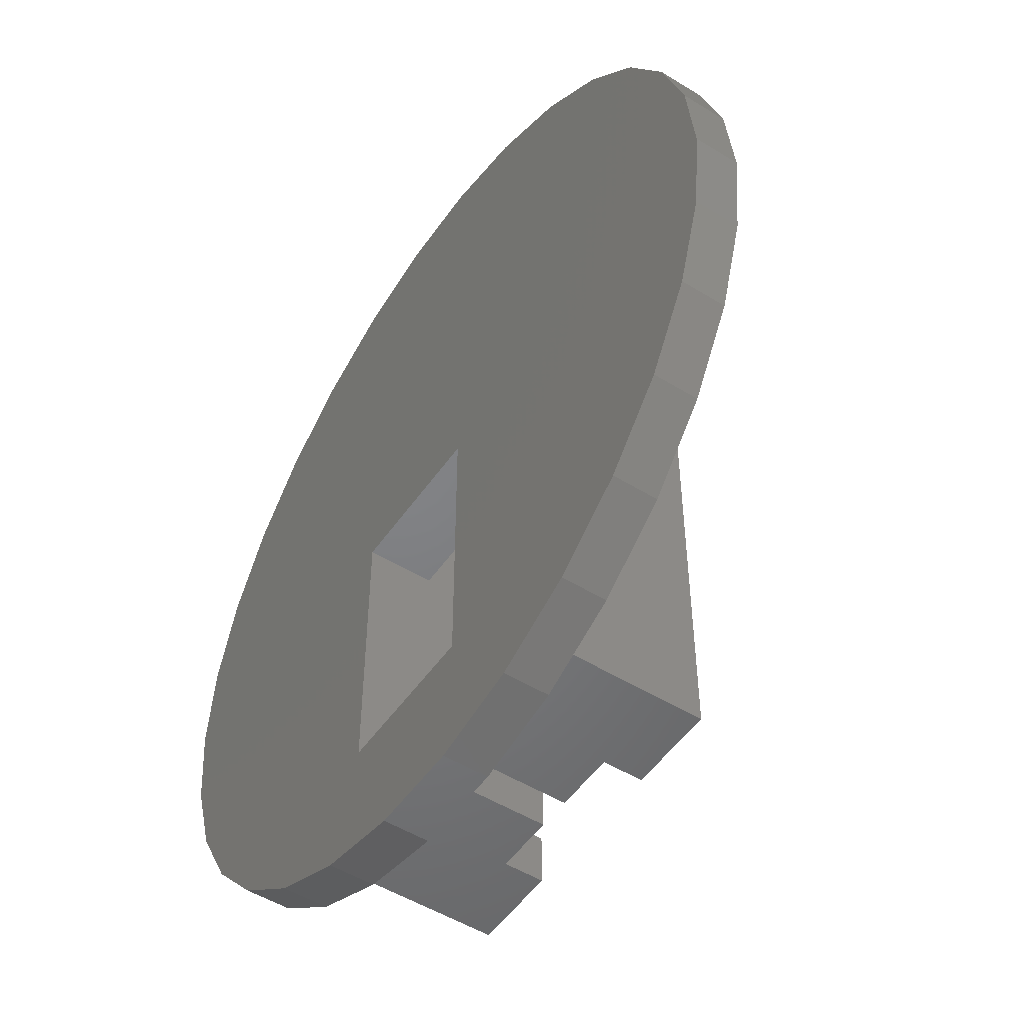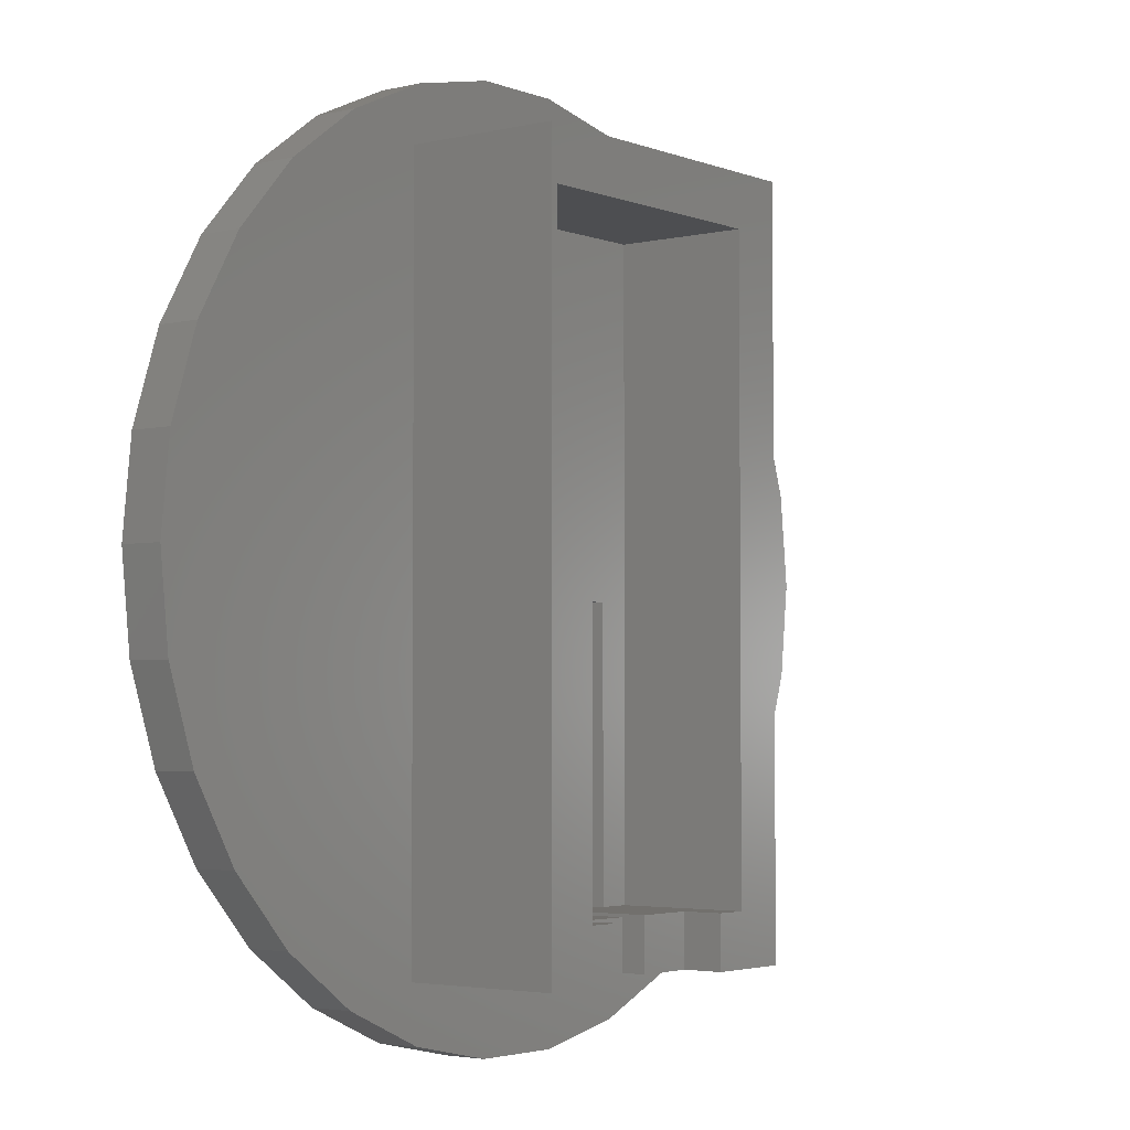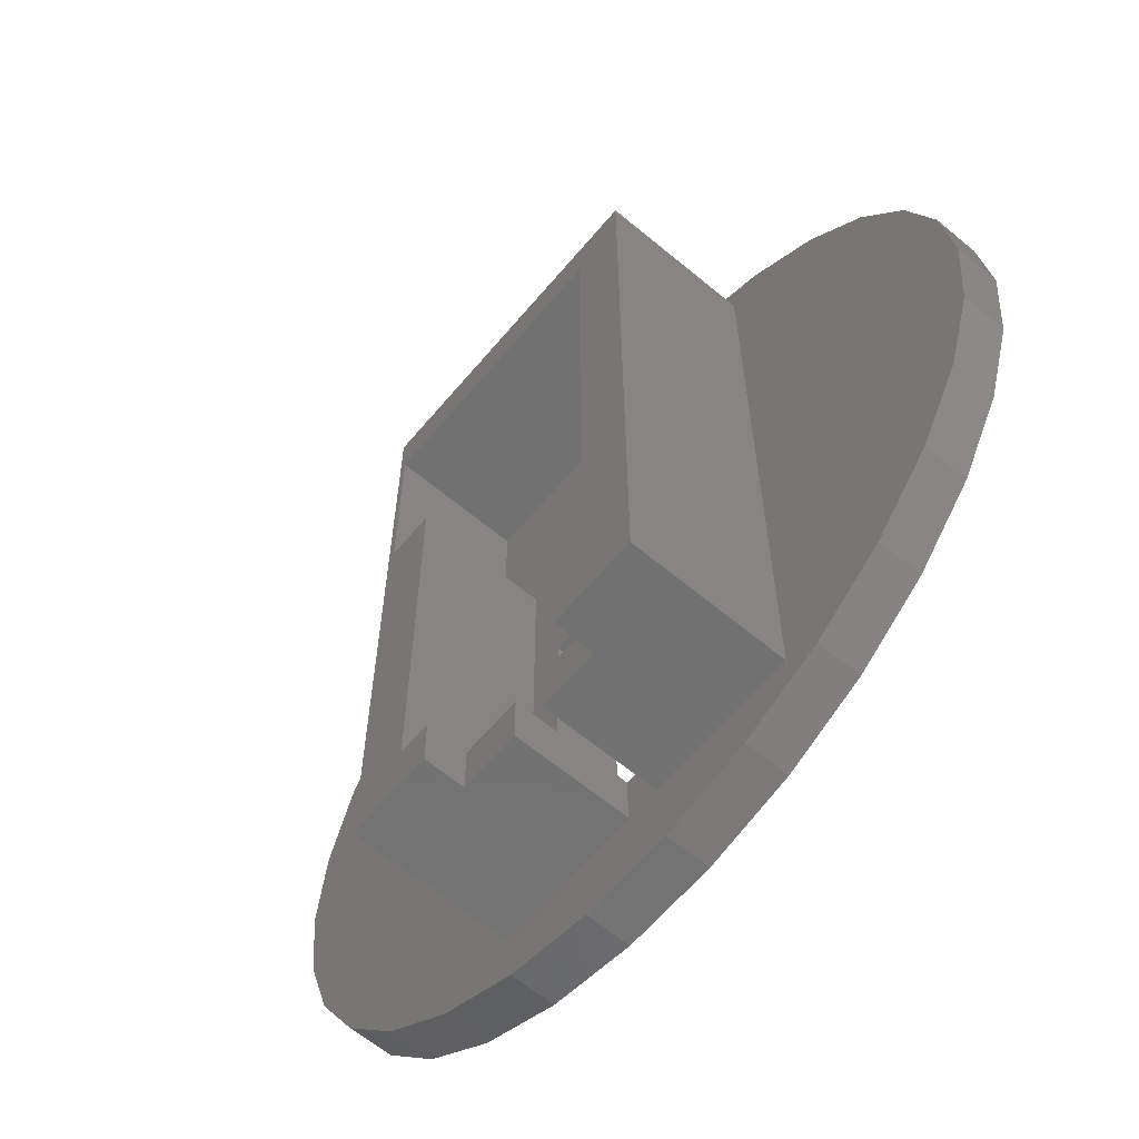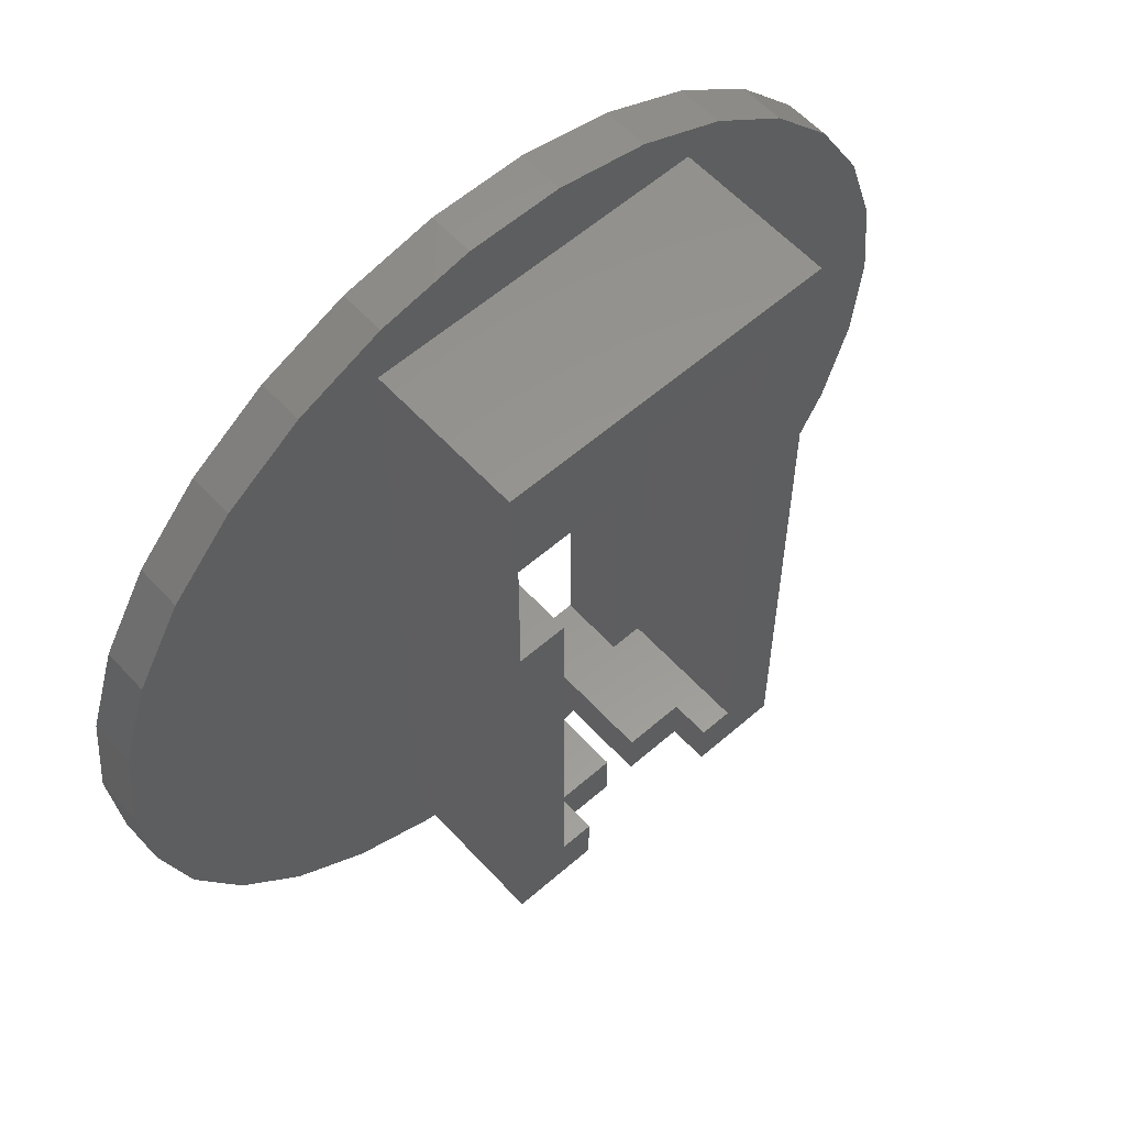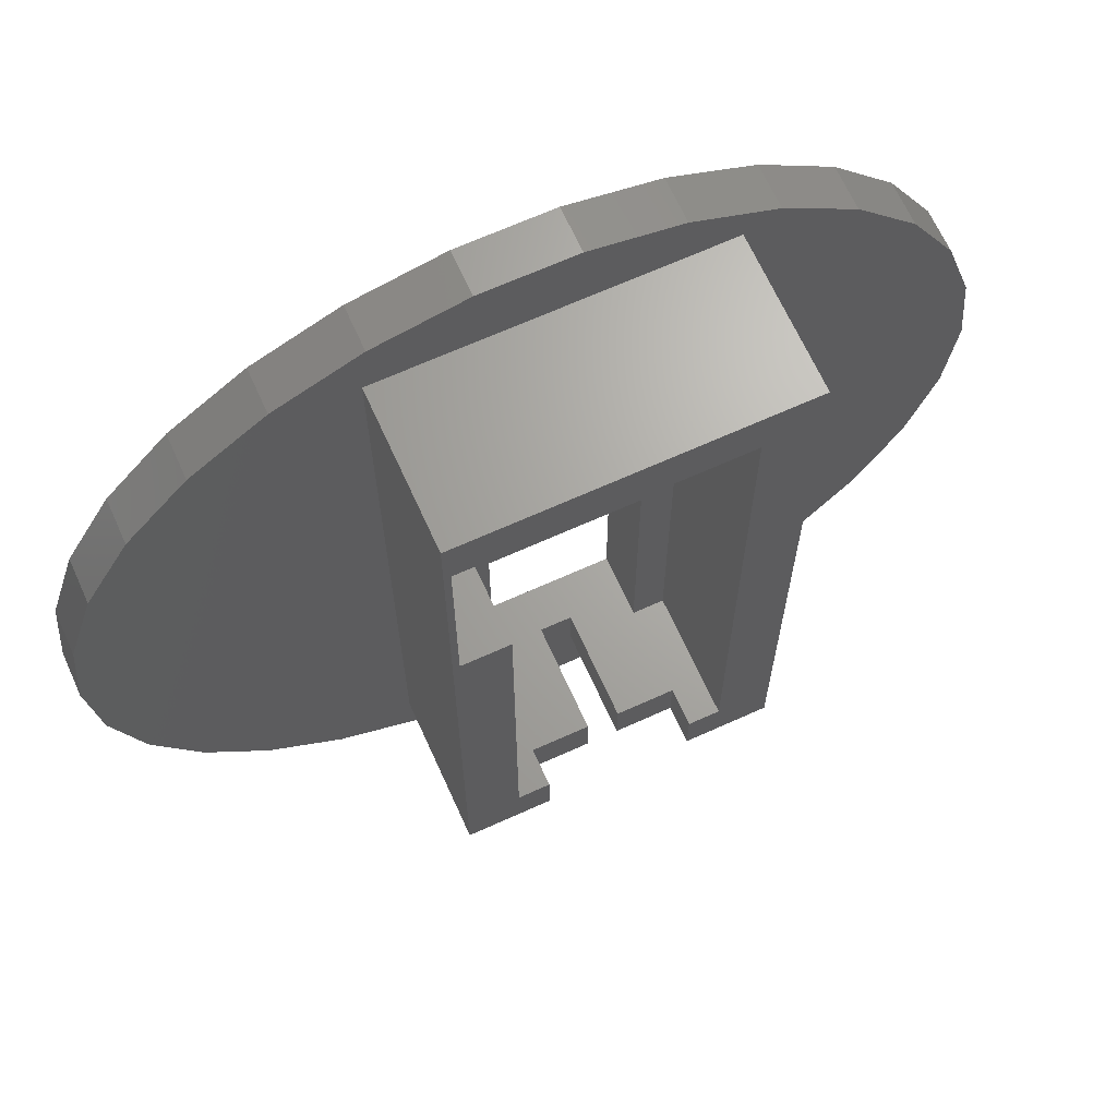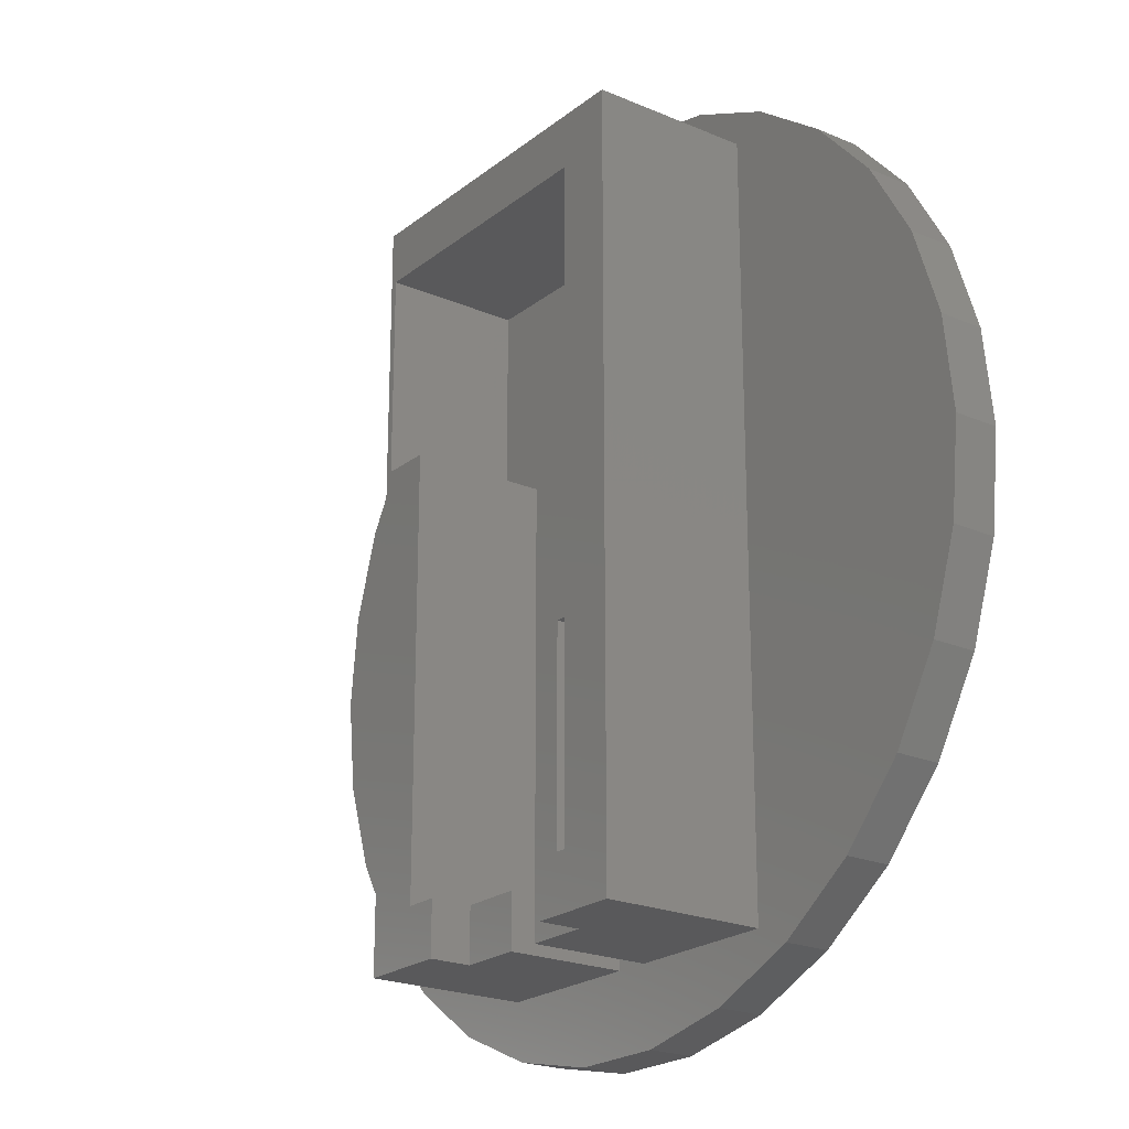
<metadata>
{"format":"stl","ext":"stl","renderer":"f3d","projection":"perspective","resolution":1024,"background":"white","views":[{"elev":-51.3,"azim":-123.8,"up":"+Y"},{"elev":-3.3,"azim":-51.8,"up":"+Y"},{"elev":-63.1,"azim":49.9,"up":"+Y"},{"elev":58.5,"azim":-42.0,"up":"+Y"},{"elev":67.1,"azim":-24.4,"up":"+Y"},{"elev":-22.0,"azim":53.2,"up":"+Y"}]}
</metadata>
<code>
# stl→obj: 104 verts, 208 faces
v 0 0 2
v 0 33 9
v 0 33 2
v 0 0 9
v 15 33 9
v 12.5 30.62 9
v 15 0 9
v 0.3 30.62 9
v 0.3 21.62 9
v 12.5 2.375 9
v 11 0 9
v 11 2.375 9
v 2.5 21.62 9
v 2.5 2.375 9
v 4 0 9
v 4 2.375 9
v 15 33 2
v 15 0 2
v 11 15.18 0
v 26.5 16.5 0
v 26.06 12.34 0
v 24.77 8.365 0
v 26.06 20.66 0
v 22.68 4.744 0
v 24.77 24.63 0
v 11 2.375 0
v 19.88 1.637 0
v 22.68 28.26 0
v 16.5 -0.8205 0
v 19.88 31.36 0
v 12.68 -2.521 0
v 16.5 33.82 0
v 8.591 -3.39 0
v 4 2.375 0
v 4.409 -3.39 0
v -3.5 -0.8205 0
v 0.3197 -2.521 0
v 12.68 35.52 0
v 8.591 36.39 0
v 4 15.18 0
v 4.409 36.39 0
v -6.883 1.637 0
v 0.3197 35.52 0
v -3.5 33.82 0
v -9.68 4.744 0
v -6.883 31.36 0
v -11.77 8.365 0
v -9.68 28.26 0
v -13.06 12.34 0
v -11.77 24.63 0
v -13.5 16.5 0
v -13.06 20.66 0
v 4 0 7.2
v 6.75 0 2
v 6.75 0 7.2
v 8.25 0 7.2
v 8.25 0 2
v 11 0 7.2
v 26.5 16.5 2
v 26.06 20.66 2
v 0.3197 35.52 2
v 4.409 36.39 2
v 12.68 -2.521 2
v 8.591 -3.39 2
v 16.5 -0.8205 2
v 16.5 33.82 2
v 19.88 31.36 2
v -6.883 31.36 2
v -9.68 28.26 2
v -3.5 33.82 2
v 24.77 24.63 2
v 22.68 28.26 2
v 8.591 36.39 2
v 12.68 35.52 2
v -11.77 24.63 2
v -13.06 20.66 2
v -13.5 16.5 2
v 26.06 12.34 2
v 24.77 8.365 2
v 22.68 4.744 2
v 19.88 1.637 2
v 4.409 -3.39 2
v 0.3197 -2.521 2
v -3.5 -0.8205 2
v -6.883 1.637 2
v -9.68 4.744 2
v -11.77 8.365 2
v -13.06 12.34 2
v 2.5 21.62 3
v 2.5 2.375 3
v 12.5 2.375 3
v 12.5 30.62 3
v 0.3 30.62 3
v 11 15.18 3
v 4 15.18 3
v 0.3 21.62 3
v 11 2.375 3
v 4 2.375 3
v 11 2.375 7.2
v 8.25 2.375 7.2
v 8.25 2.375 2
v 6.75 2.375 2
v 6.75 2.375 7.2
v 4 2.375 7.2
f 1 2 3
f 2 1 4
f 5 6 7
f 2 6 5
f 8 2 9
f 6 2 8
f 10 7 6
f 11 10 12
f 10 11 7
f 13 9 14
f 14 15 16
f 14 4 15
f 9 4 14
f 4 9 2
f 7 17 5
f 17 7 18
f 19 20 21
f 19 21 22
f 20 19 23
f 19 22 24
f 23 19 25
f 26 24 27
f 25 19 28
f 26 27 29
f 28 19 30
f 26 29 31
f 30 19 32
f 24 26 19
f 33 26 31
f 34 33 35
f 33 34 26
f 36 34 37
f 37 34 35
f 32 19 38
f 19 39 38
f 40 39 19
f 39 40 41
f 42 34 36
f 40 43 41
f 40 44 43
f 34 42 40
f 45 40 42
f 40 46 44
f 47 40 45
f 40 48 46
f 49 40 47
f 40 50 48
f 51 40 49
f 40 52 50
f 40 51 52
f 4 53 15
f 1 53 4
f 54 53 1
f 53 54 55
f 56 57 58
f 58 7 11
f 18 58 57
f 58 18 7
f 17 2 5
f 2 17 3
f 59 23 60
f 23 59 20
f 41 61 62
f 61 41 43
f 33 63 64
f 63 33 31
f 31 65 63
f 65 31 29
f 30 66 67
f 66 30 32
f 48 68 46
f 68 48 69
f 43 70 61
f 70 43 44
f 71 28 72
f 28 71 25
f 60 25 71
f 25 60 23
f 72 30 67
f 30 72 28
f 38 73 74
f 73 38 39
f 39 62 73
f 62 39 41
f 32 74 66
f 74 32 38
f 52 75 50
f 75 52 76
f 50 69 48
f 69 50 75
f 51 76 52
f 76 51 77
f 17 59 60
f 17 60 71
f 18 59 17
f 17 71 72
f 59 18 78
f 17 72 67
f 78 18 79
f 17 67 66
f 79 18 80
f 80 18 81
f 74 17 66
f 73 17 74
f 3 73 62
f 3 62 61
f 73 3 17
f 68 3 70
f 70 3 61
f 81 18 65
f 18 63 65
f 57 63 18
f 63 57 64
f 54 64 57
f 54 82 64
f 1 82 54
f 82 1 83
f 1 84 83
f 69 3 68
f 75 3 69
f 1 85 84
f 76 3 75
f 1 86 85
f 77 3 76
f 1 87 86
f 3 77 1
f 1 88 87
f 1 77 88
f 44 68 70
f 68 44 46
f 78 20 59
f 20 78 21
f 81 24 80
f 24 81 27
f 49 77 51
f 77 49 88
f 80 22 79
f 22 80 24
f 36 83 84
f 83 36 37
f 42 86 45
f 86 42 85
f 29 81 65
f 81 29 27
f 79 21 78
f 21 79 22
f 35 64 82
f 64 35 33
f 37 82 83
f 82 37 35
f 42 84 85
f 84 42 36
f 45 87 47
f 87 45 86
f 47 88 49
f 88 47 87
f 14 89 13
f 89 14 90
f 91 6 92
f 6 91 10
f 93 6 8
f 6 93 92
f 92 94 91
f 89 94 92
f 90 95 89
f 94 89 95
f 93 89 92
f 89 93 96
f 91 94 97
f 95 90 98
f 10 99 12
f 91 99 10
f 97 99 91
f 99 97 100
f 97 101 100
f 101 26 102
f 26 101 97
f 103 98 104
f 102 98 103
f 34 102 26
f 102 34 98
f 104 14 16
f 90 104 98
f 104 90 14
f 98 40 95
f 40 98 34
f 26 94 19
f 94 26 97
f 40 94 95
f 94 40 19
f 9 93 8
f 93 9 96
f 89 9 13
f 9 89 96
f 15 104 16
f 104 15 53
f 58 12 99
f 12 58 11
f 104 55 103
f 55 104 53
f 100 58 99
f 58 100 56
f 55 102 103
f 102 55 54
f 57 100 101
f 100 57 56
f 102 57 101
f 57 102 54

</code>
